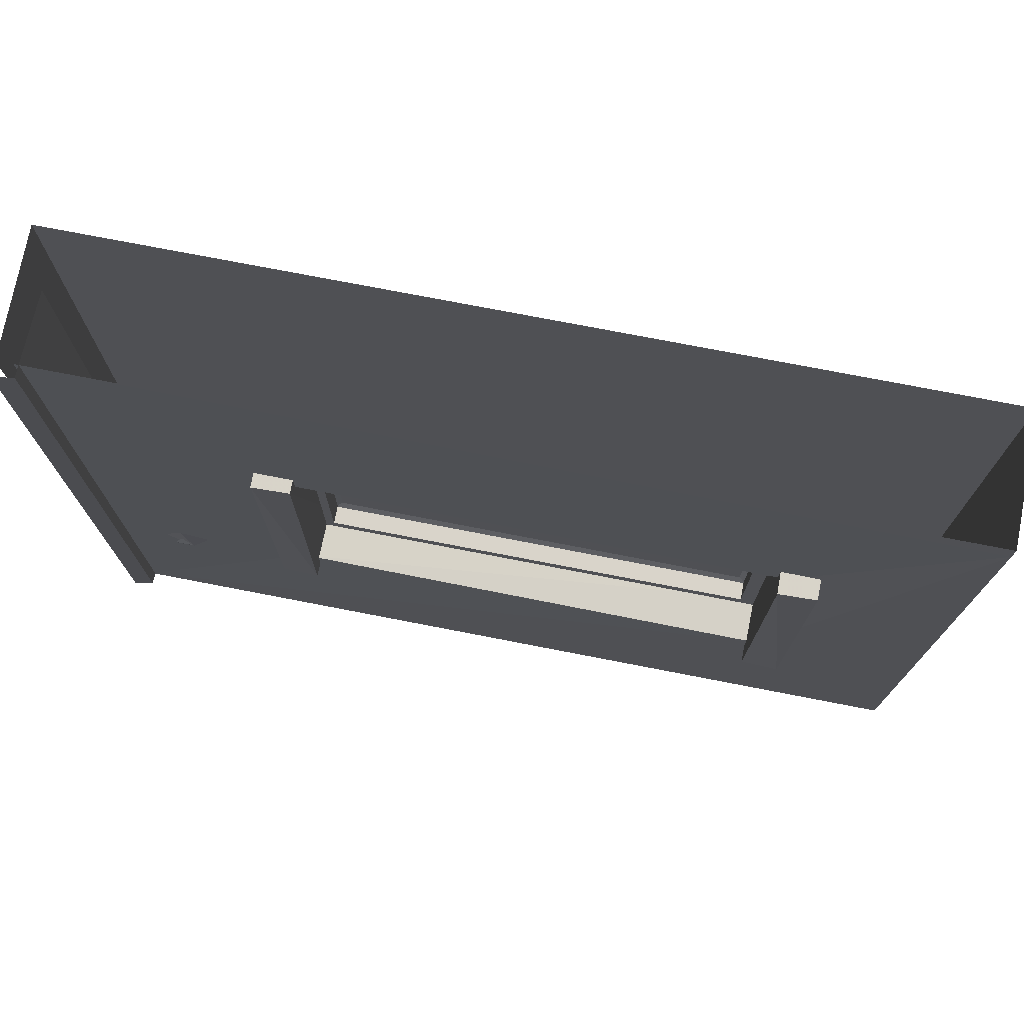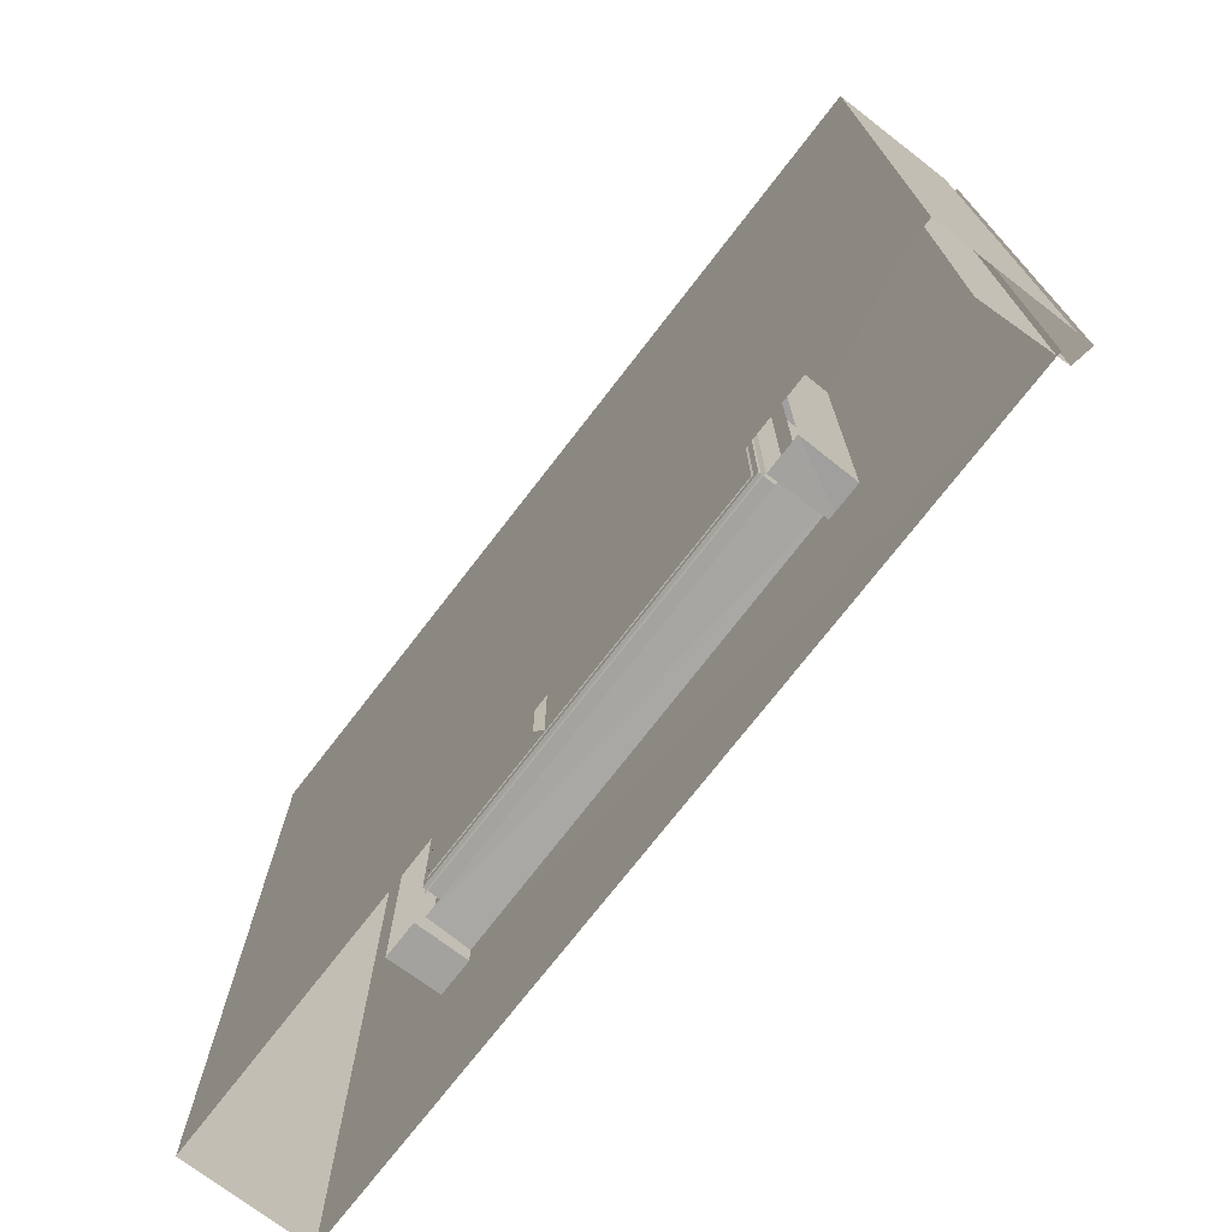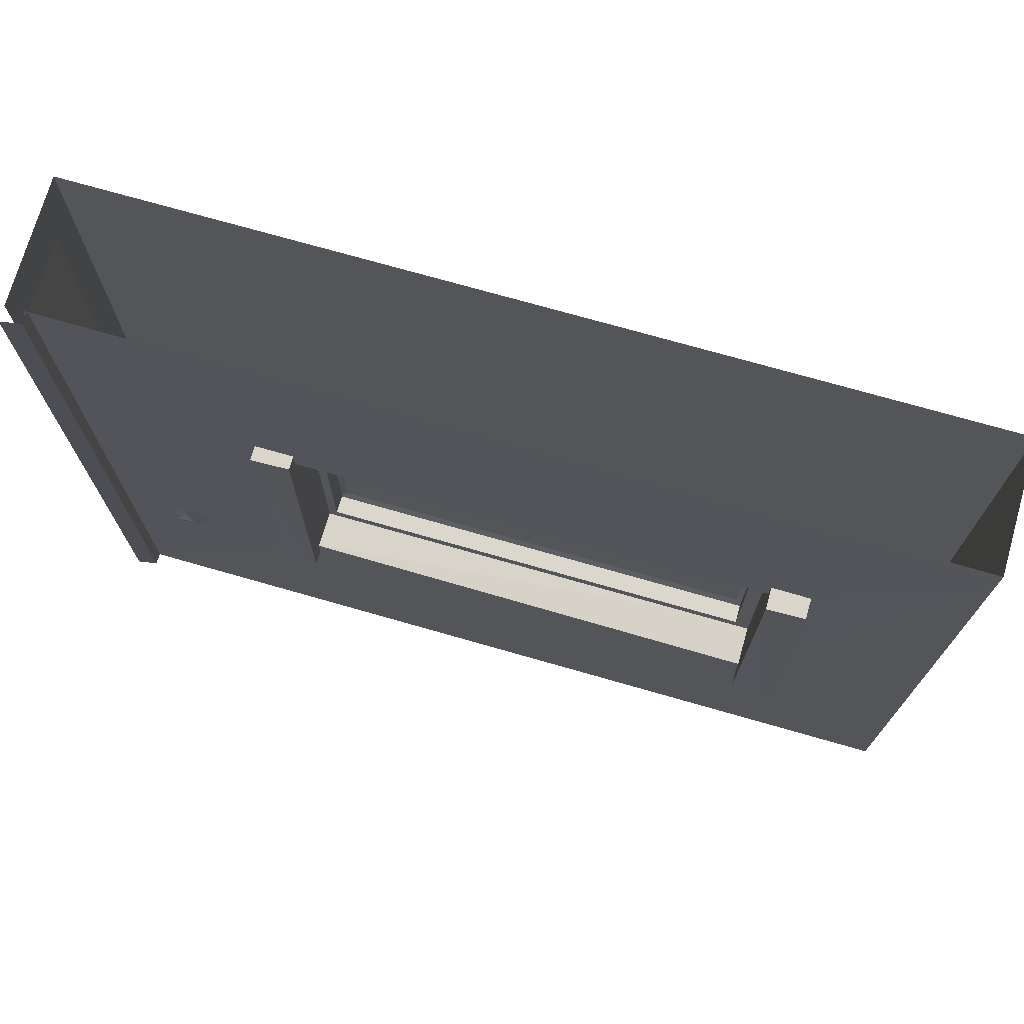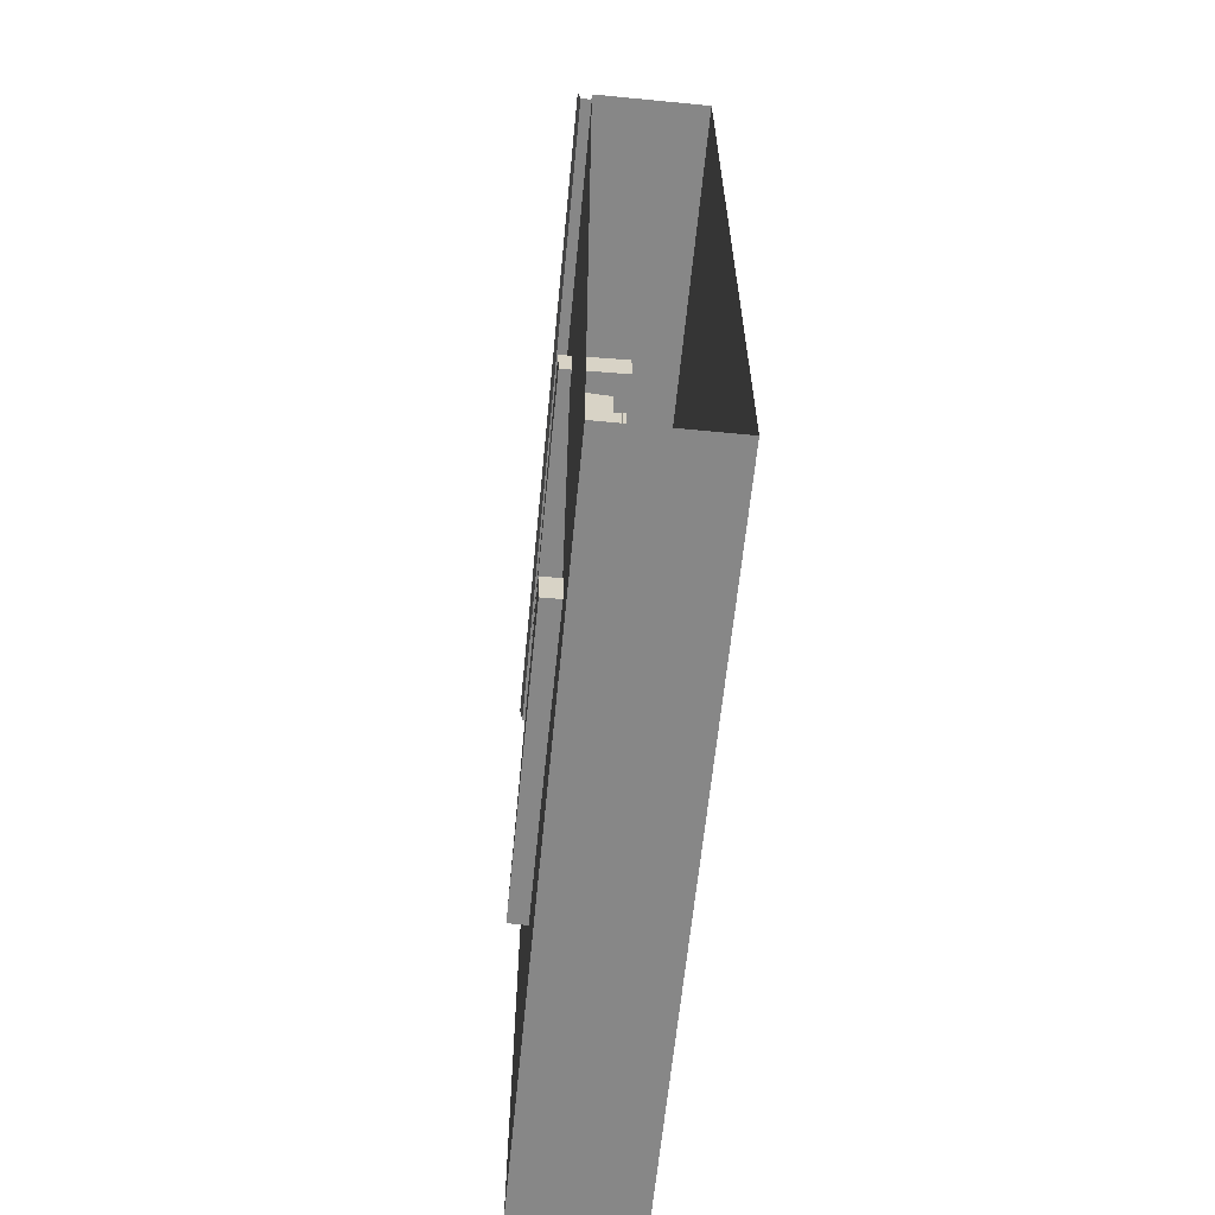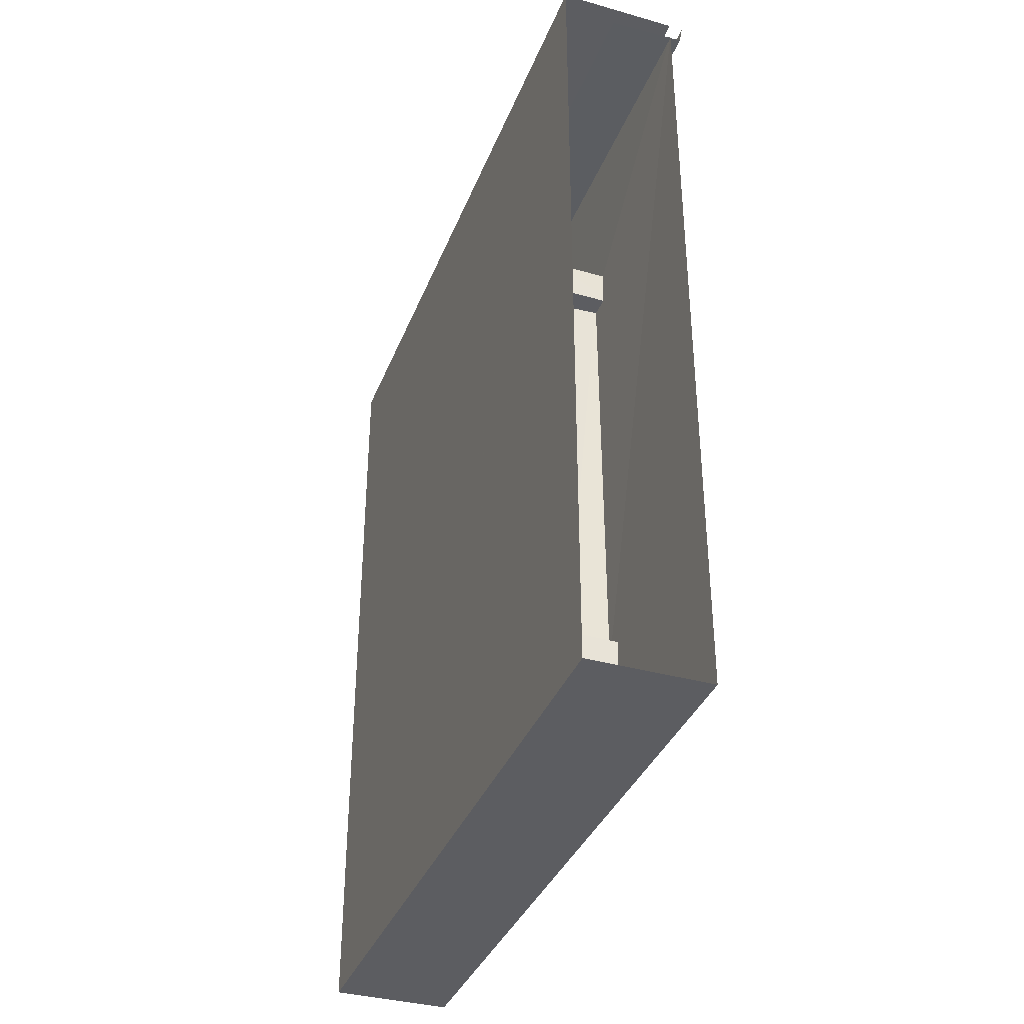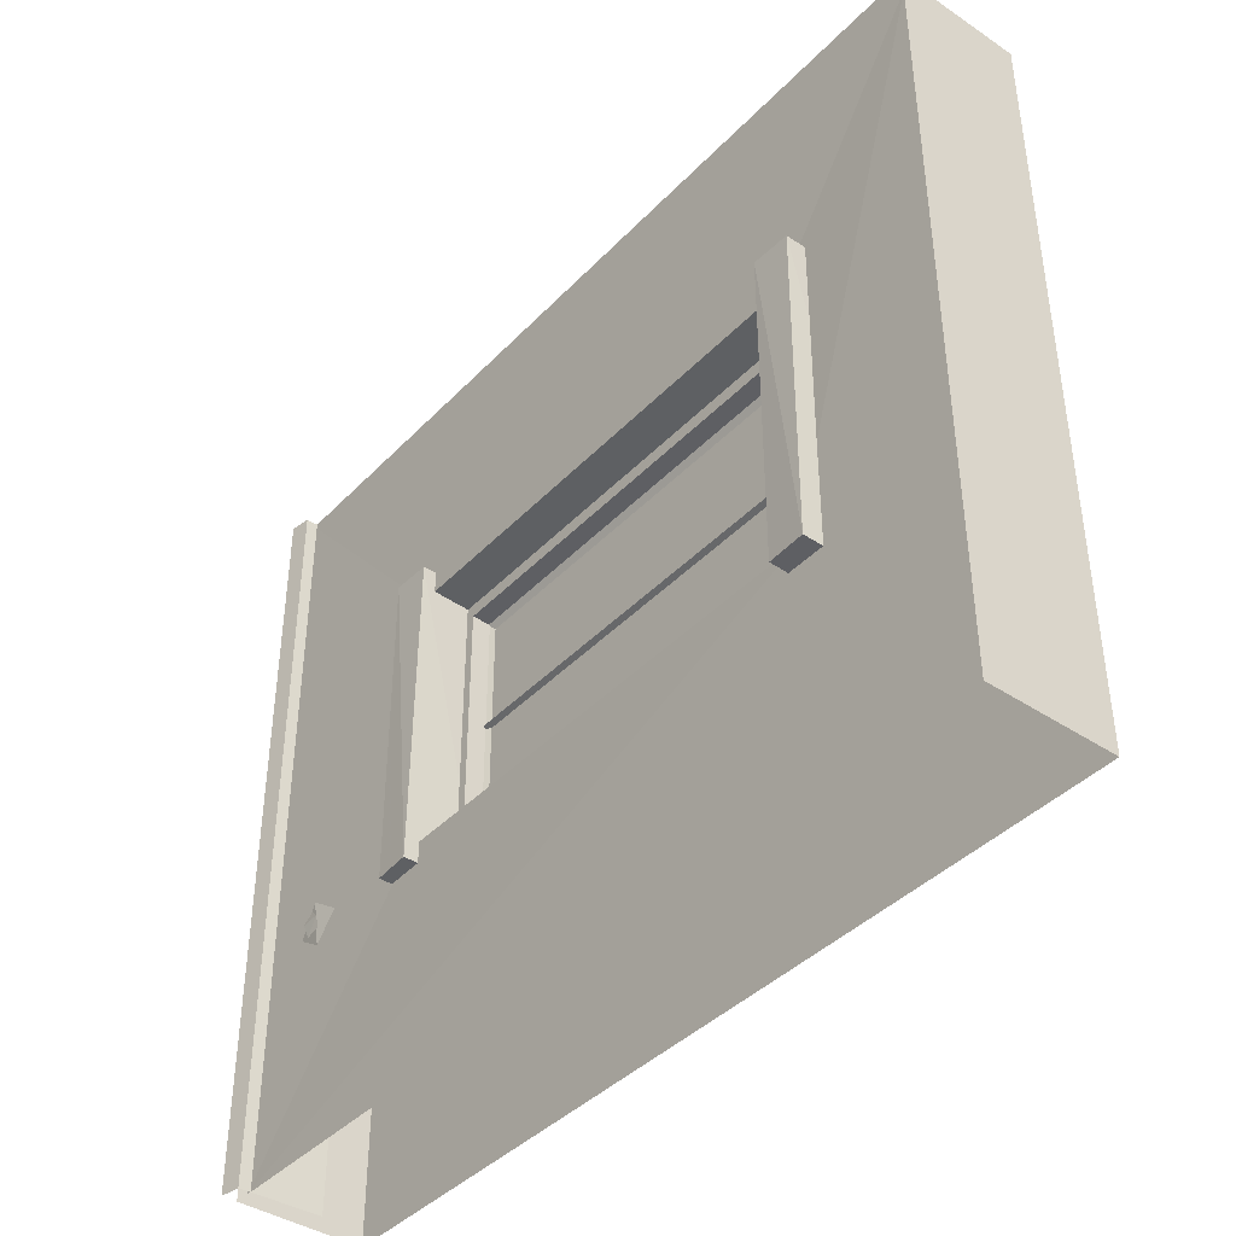
<metadata>
{"format":"obj","ext":"obj","renderer":"f3d","projection":"perspective","resolution":1024,"background":"white","views":[{"elev":74.8,"azim":-79.0,"up":"+Z"},{"elev":-73.0,"azim":142.4,"up":"+Z"},{"elev":72.9,"azim":-74.0,"up":"+Z"},{"elev":-62.5,"azim":-5.6,"up":"+Y"},{"elev":-36.7,"azim":160.0,"up":"+Y"},{"elev":-40.9,"azim":-39.0,"up":"+Z"}]}
</metadata>
<code>
g
v 2085 3878 -1.607e+04
v 2085 3878 -1.629e+04
v 2079 3867 -1.631e+04
v 2079 3867 -1.606e+04
v 2085 4300 -1.607e+04
v 2079 4312 -1.606e+04
v 2085 4300 -1.629e+04
v 2079 4312 -1.631e+04
v 2086 4036 -1.607e+04
v 2086 4036 -1.629e+04
v 2092 4029 -1.629e+04
v 2092 4029 -1.607e+04
v 2063 3871 -1.606e+04
v 2063 3871 -1.63e+04
v 2063 3850 -1.632e+04
v 2063 3850 -16044
v 2063 4308 -1.606e+04
v 2063 4331 -16044
v 2063 4308 -1.63e+04
v 2063 4331 -1.632e+04
v 2084 3871 -1.606e+04
v 2084 3871 -1.63e+04
v 2084 4308 -1.606e+04
v 2084 4308 -1.63e+04
v 2011 4354 -1.602e+04
v 2012 4354 -1.634e+04
v 2011 4318 -1.634e+04
v 2012 4316 -1.602e+04
v 2086 4316 -1.634e+04
v 2086 4316 -1.602e+04
v 2086 4355 -1.602e+04
v 2086 4355 -1.634e+04
v 2004 3856 -1.602e+04
v 2005 3857 -1.634e+04
v 2004 3819 -1.634e+04
v 2005 3818 -1.602e+04
v 2079 3818 -1.634e+04
v 2079 3818 -1.602e+04
v 2079 3857 -1.602e+04
v 2079 3857 -1.634e+04
v 2095 3874 -1.617e+04
v 2095 4314 -1.617e+04
v 2078 4314 -1.618e+04
v 2078 3874 -1.618e+04
v 2099 4314 -1.618e+04
v 2099 3874 -1.618e+04
v 2018 4464 -1.631e+04
v 2015 4472 -1.633e+04
v 2018 4468 -16339
v 2018 4453 -1.634e+04
v 2015 4453 -1.632e+04
v 2023 4437 -16322
v 2020 4465 -1.63e+04
v 2023 4485 -1.633e+04
v 2020 4457 -1.635e+04
v 2024 4537 -1.655e+04
v 2026 3848 -1.604e+04
v 2024 3846 -1.632e+04
v 2026 4333 -1.632e+04
v 2024 4537 -1.581e+04
v 2026 4333 -1.604e+04
v 2069 3850 -16044
v 2069 4331 -16044
v 2069 4331 -1.632e+04
v 2069 3850 -1.632e+04
v 2024 4551 -1.655e+04
v 2024 4551 -1.581e+04
v 2149 3684 -1.581e+04
v 2149 4553 -1.581e+04
v 2149 4553 -1.655e+04
v 2149 3684 -1.655e+04
v 2012 4533 -1.655e+04
v 2012 4533 -1.581e+04
v 2009 4553 -1.655e+04
v 2009 4553 -1.581e+04
v 2093 4529 -1.655e+04
v 2093 4529 -1.581e+04
v 2024 3684 -1.655e+04
v 2024 3684 -1.583e+04
v 2024 3684 -1.581e+04
v 2024 4553 -1.655e+04
v 2024 4553 -1.581e+04
v 2024 4553 -1.655e+04
v 2024 4553 -1.581e+04
v 2024 3684 -1.581e+04
v 2024 3684 -1.655e+04
g u2NEBuild2
f 47 48 51
f 1 3 4
f 6 1 4
f 7 6 8
f 2 8 3
f 11 9 10
f 13 15 16
f 18 13 16
f 19 18 20
f 14 20 15
f 21 14 13
f 23 13 17
f 24 17 19
f 22 19 14
f 25 27 28
f 28 29 30
f 25 30 31
f 26 31 32
f 27 32 29
f 33 35 36
f 36 37 38
f 33 38 39
f 34 39 40
f 35 40 37
f 41 43 44
f 45 44 43
f 49 50 51
f 55 53 54
f 59 60 56
f 63 57 61
f 65 59 58
f 23 22 21
f 61 60 59
f 60 61 57
f 59 56 58
f 41 42 43
f 35 34 40
f 33 36 38
f 36 35 37
f 27 26 32
f 26 25 31
f 25 28 30
f 25 26 27
f 23 21 13
f 13 14 15
f 11 12 9
f 7 5 6
f 72 75 74
f 76 73 72
f 58 79 57
f 79 80 60
f 60 57 79
f 58 56 78
f 78 79 58
f 77 73 76
f 73 75 72
f 24 22 23
f 64 59 65
f 62 57 63
f 52 53 55
f 49 51 48
f 45 46 44
f 34 33 39
f 33 34 35
f 28 27 29
f 22 24 19
f 24 23 17
f 21 22 14
f 14 19 20
f 19 17 18
f 17 13 18
f 2 7 8
f 5 1 6
f 1 2 3
g
f 70 68 71
f 68 85 71
f 71 85 86
f 70 83 69
f 69 83 84
f 70 69 68

</code>
